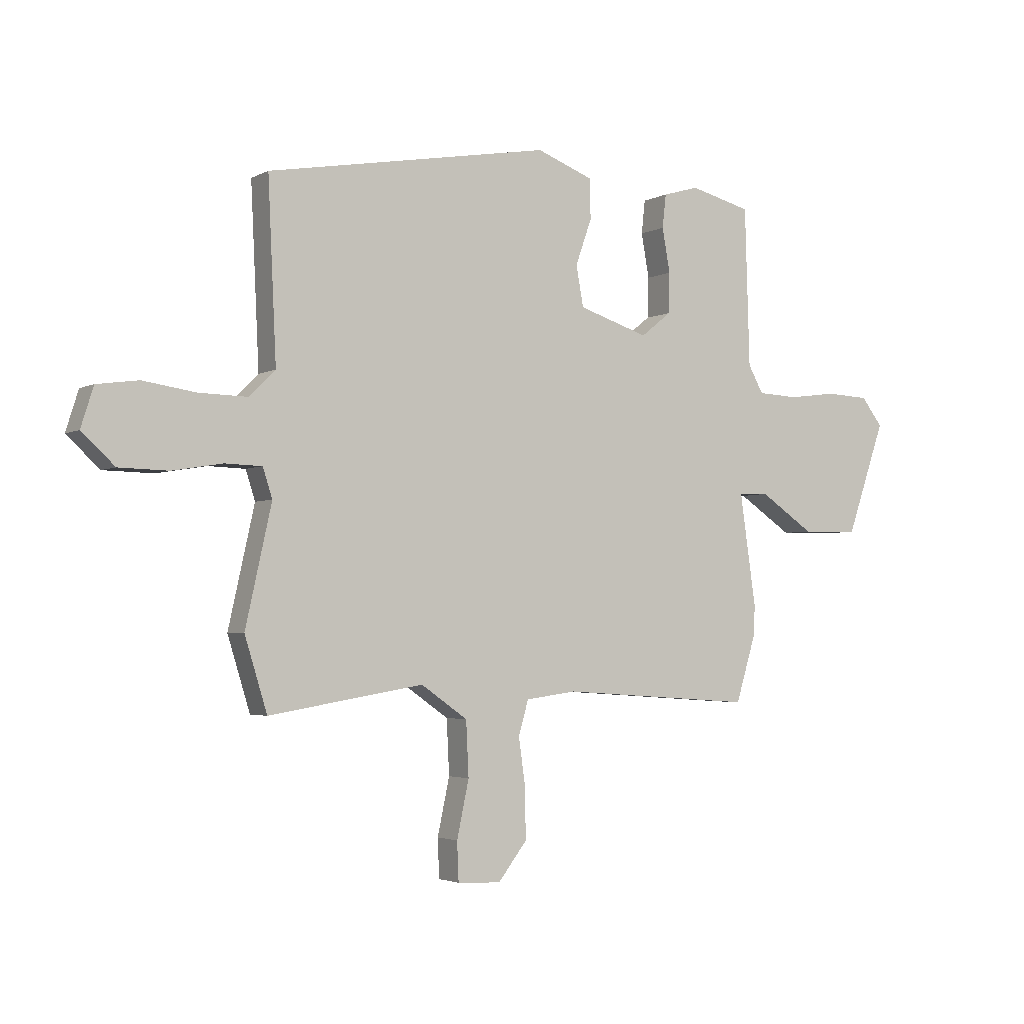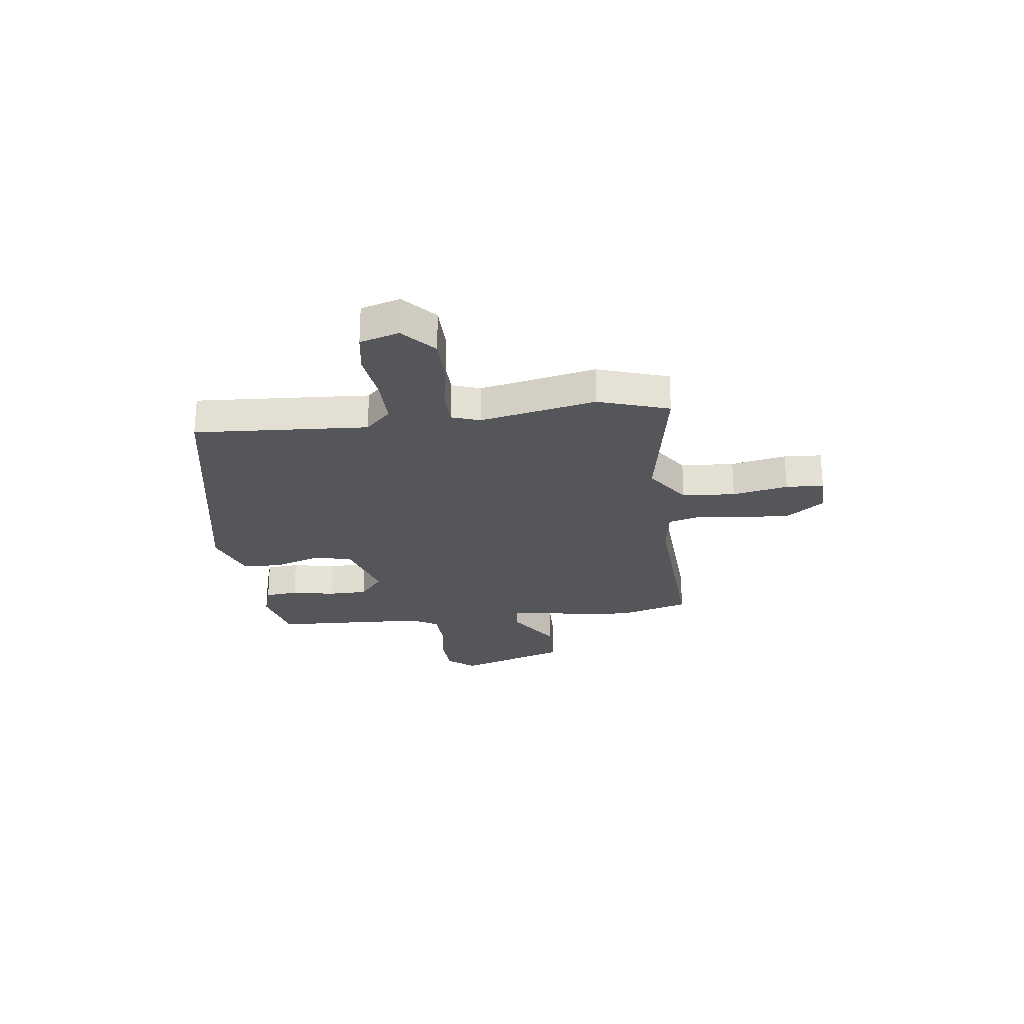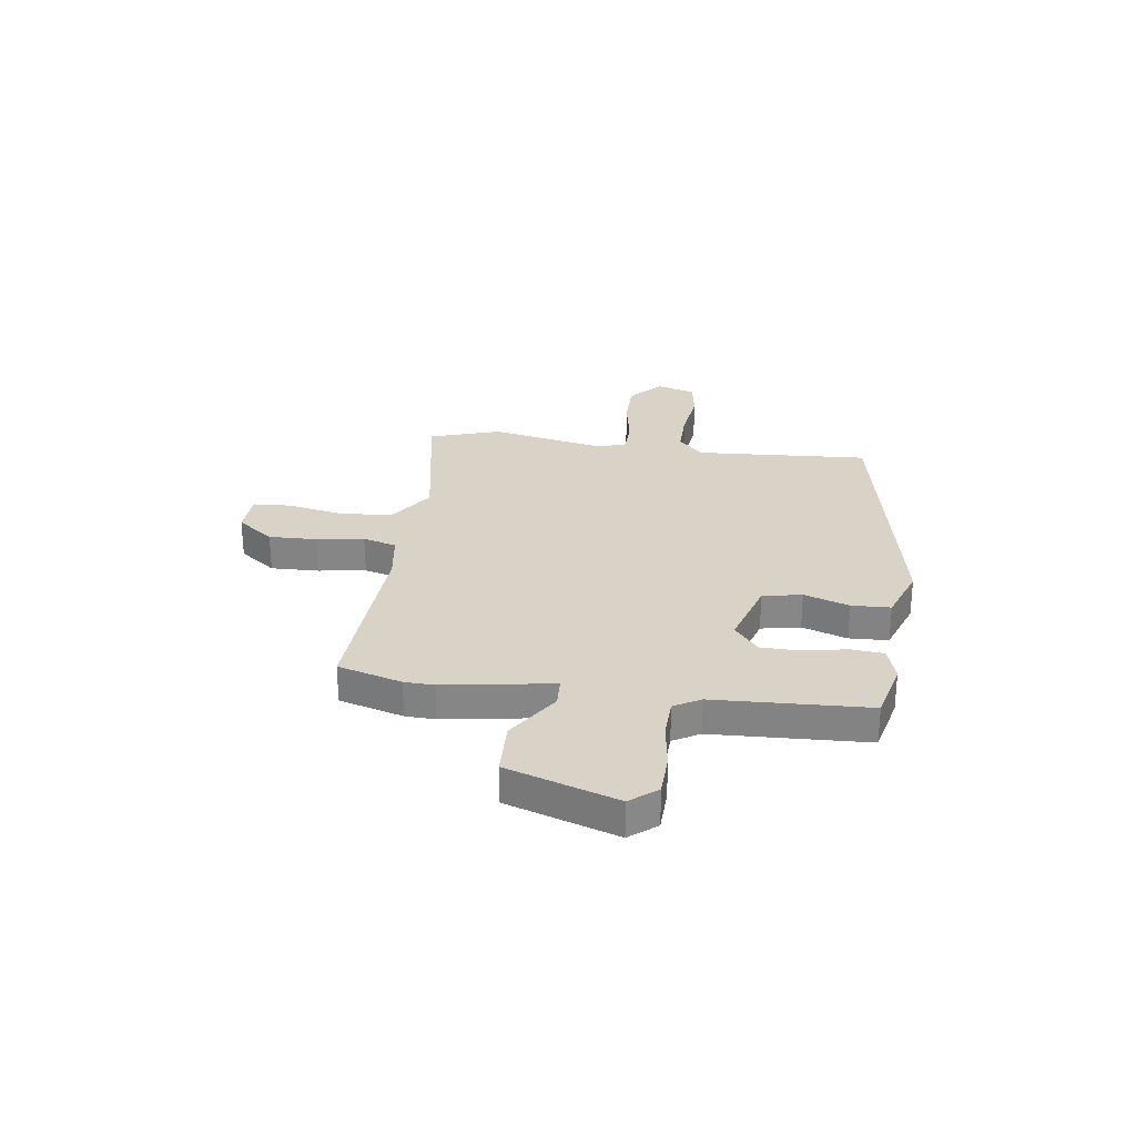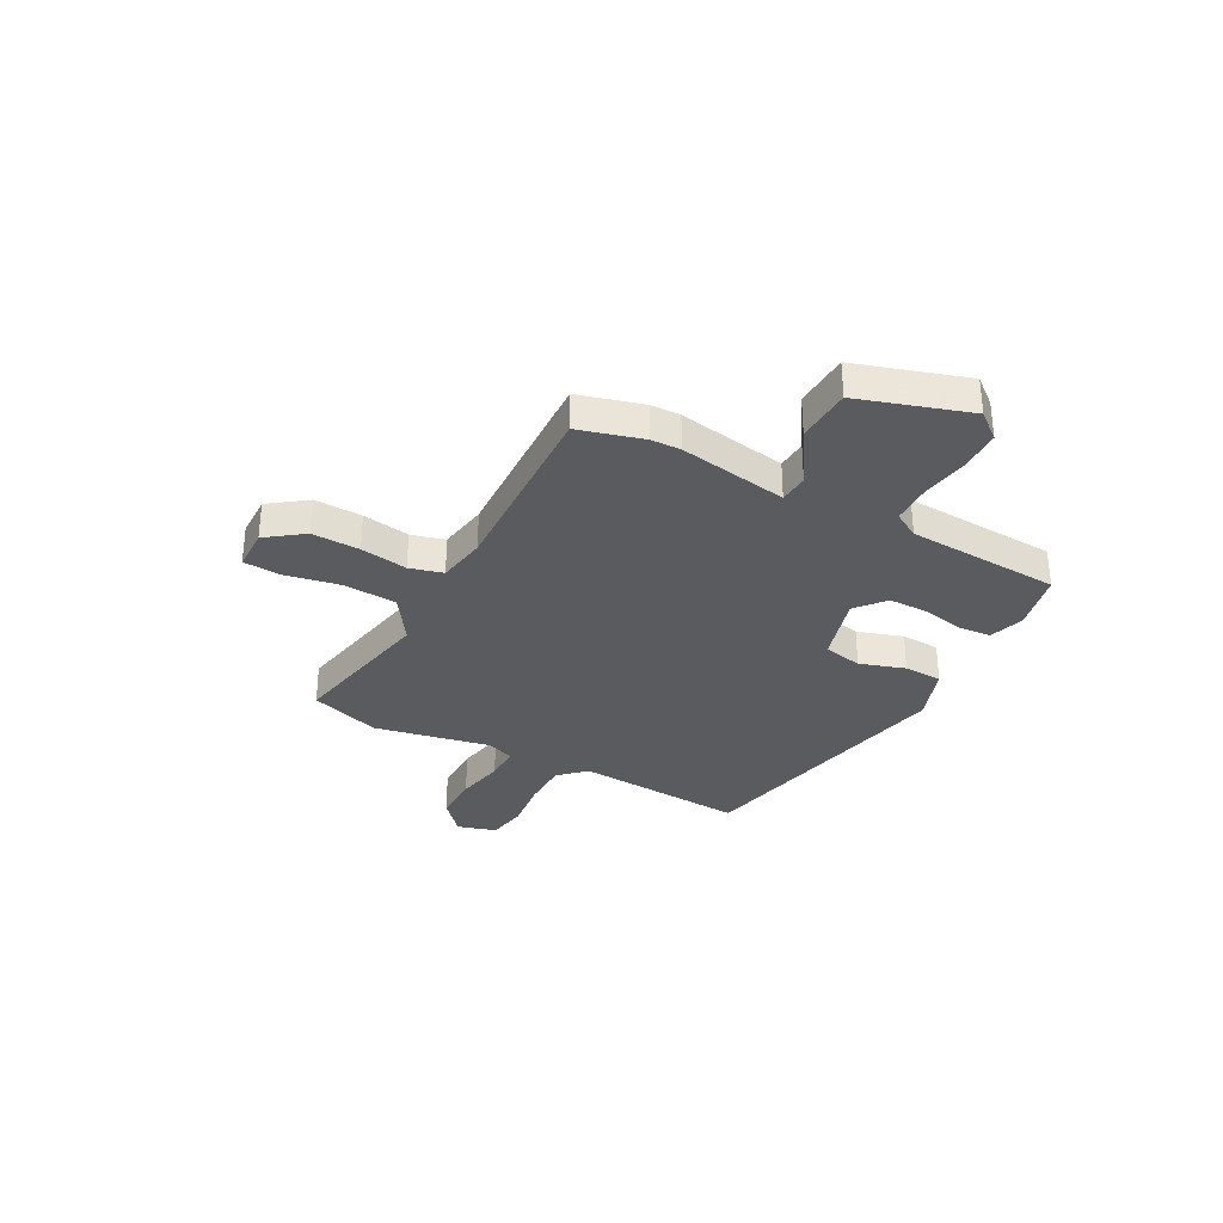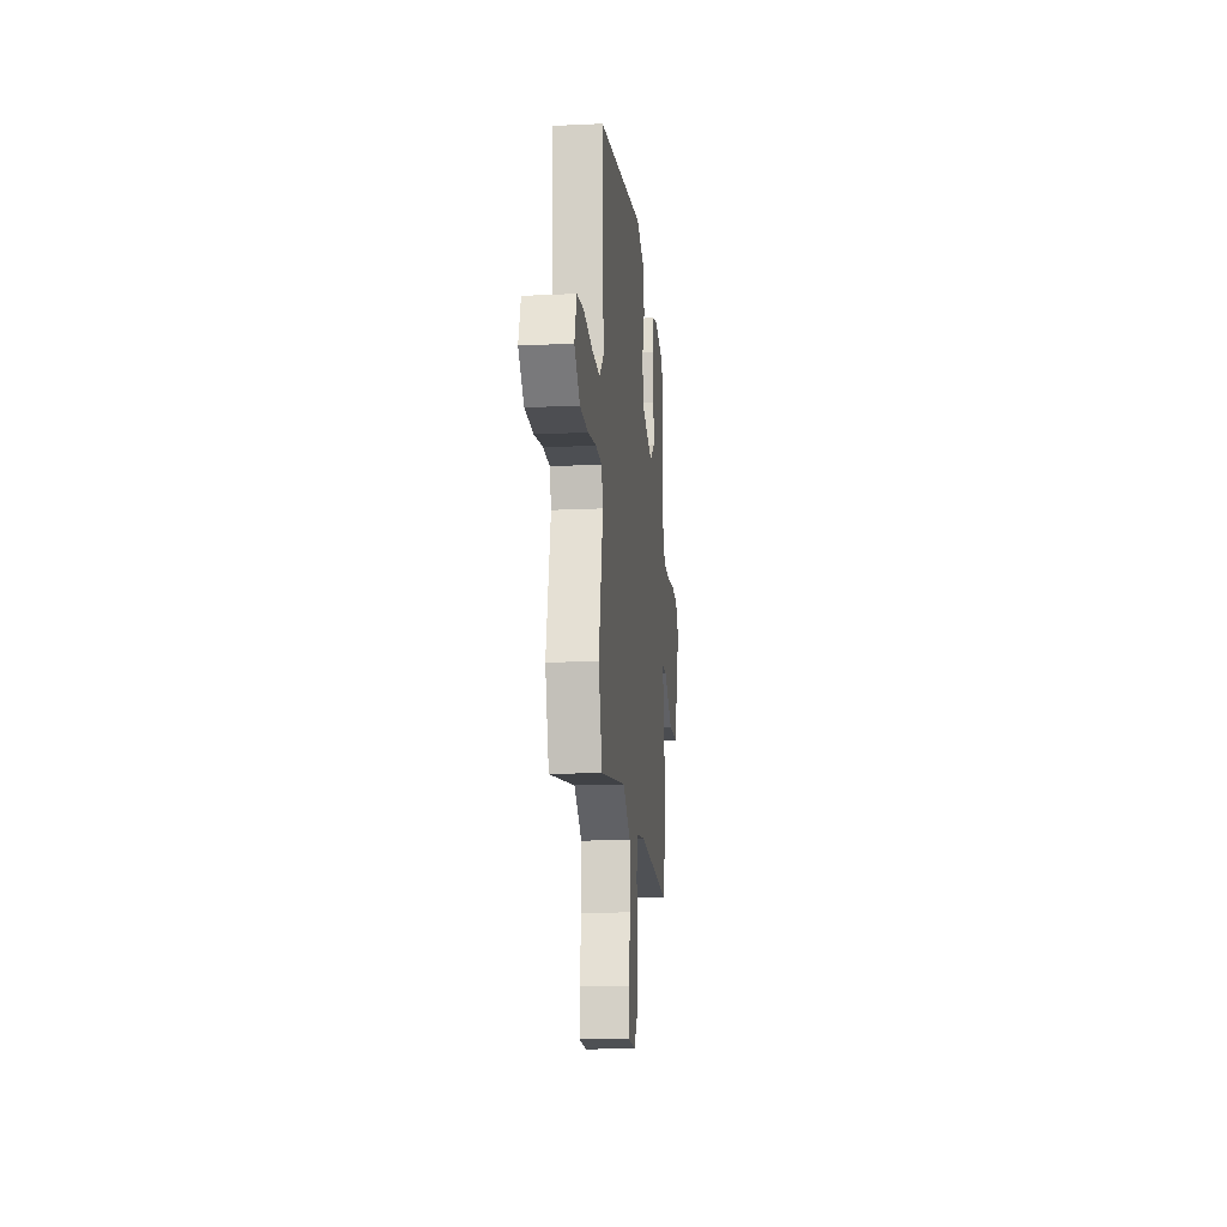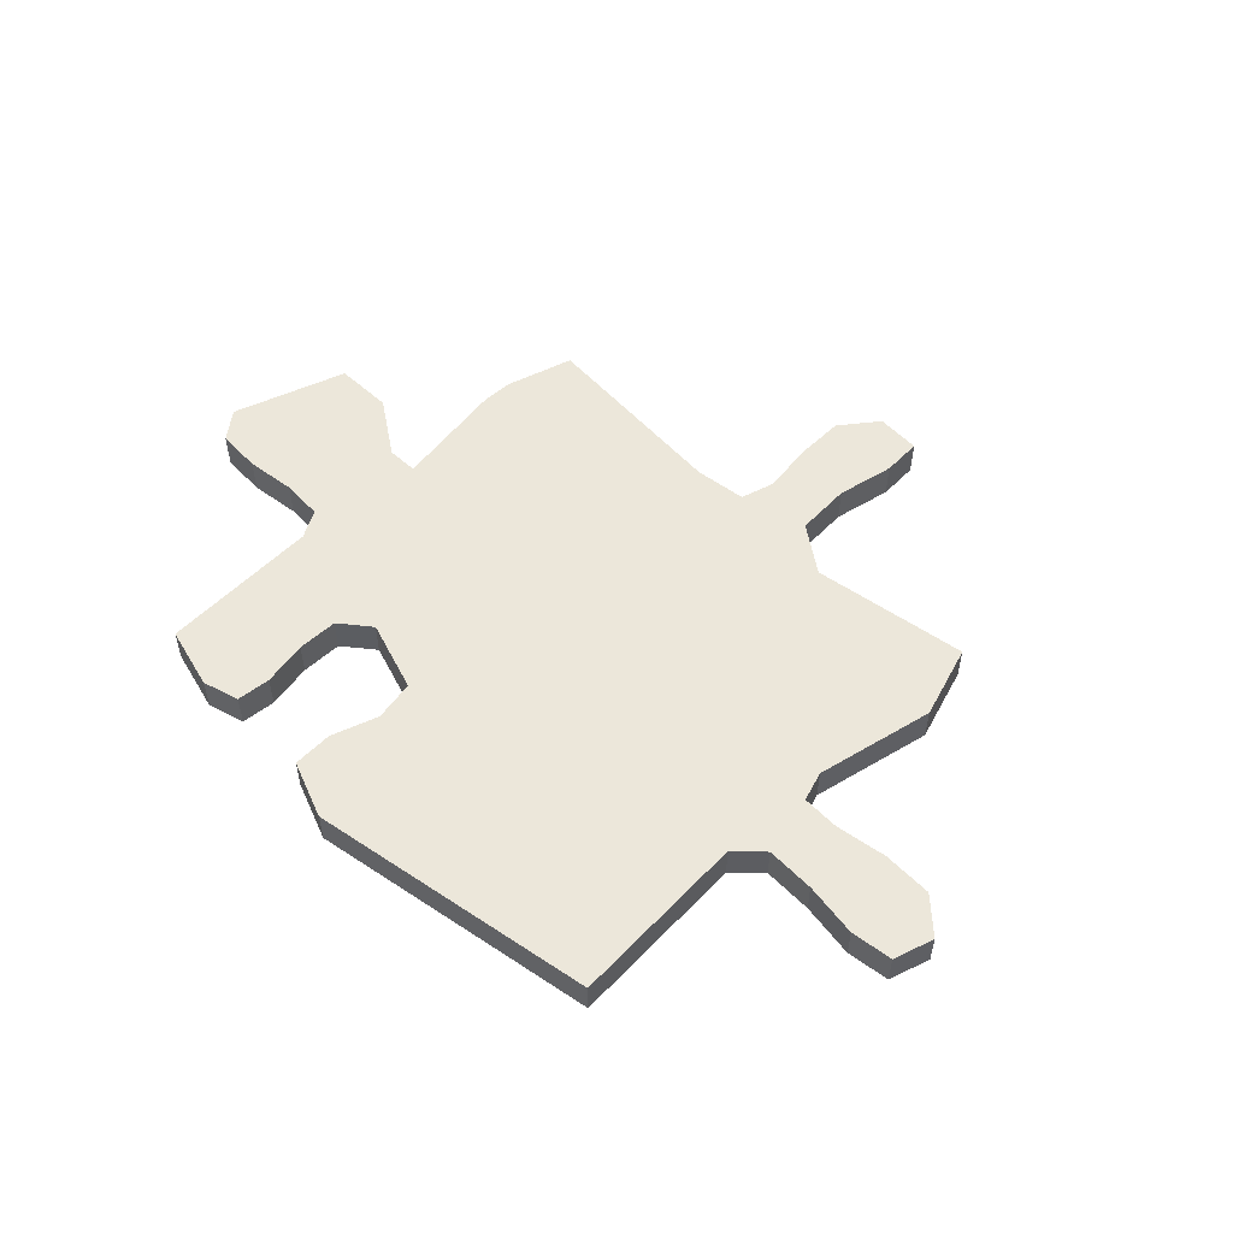
<metadata>
{"format":"obj","ext":"obj","renderer":"f3d","projection":"perspective","resolution":1024,"background":"white","views":[{"elev":-3.1,"azim":149.0,"up":"+Z"},{"elev":-25.1,"azim":96.3,"up":"+Y"},{"elev":28.0,"azim":-83.0,"up":"+Y"},{"elev":-32.6,"azim":-119.7,"up":"+Y"},{"elev":-15.9,"azim":95.7,"up":"+Z"},{"elev":53.8,"azim":45.2,"up":"+Y"}]}
</metadata>
<code>
v 0.532 0.07 -0.396
v 0.489 0.07 -0.535
v 0.193 0.07 -0.486
v 0.104 0.07 -0.548
v 0.099 0.07 -0.652
v 0.122 0.07 -0.76
v 0.119 0.07 -0.834
v 0.036 0.07 -0.838
v -0.019 0.07 -0.767
v -0.018 0.07 -0.673
v -0.005 0.07 -0.58
v -0.024 0.07 -0.515
v -0.121 0.07 -0.502
v -0.492 0.07 -0.527
v -0.53 0.07 -0.402
v -0.533 0.07 -0.344
v -0.502 0.07 -0.13
v -0.56 0.07 -0.128
v -0.664 0.07 -0.198
v -0.773 0.07 -0.196
v -0.847 0.07 0.018
v -0.806 0.07 0.071
v -0.723 0.07 0.075
v -0.63 0.07 0.063
v -0.553 0.07 0.067
v -0.524 0.07 0.119
v -0.515 0.07 0.421
v -0.398 0.07 0.451
v -0.329 0.07 0.431
v -0.322 0.07 0.367
v -0.337 0.07 0.283
v -0.335 0.07 0.206
v -0.277 0.07 0.16
v -0.143 0.07 0.203
v -0.129 0.07 0.28
v -0.16 0.07 0.368
v -0.158 0.07 0.444
v -0.05 0.07 0.485
v 0.493 0.07 0.389
v 0.477 0.07 0.05
v 0.527 0.07 0.001
v 0.619 0.07 0.003
v 0.721 0.07 0.018
v 0.8 0.07 0.007
v 0.824 0.07 -0.069
v 0.761 0.07 -0.127
v 0.667 0.07 -0.129
v 0.571 0.07 -0.113
v 0.5 0.07 -0.115
v 0.482 0.07 -0.171
v 0.532 0 -0.396
v 0.489 0 -0.535
v 0.193 0 -0.486
v 0.104 0 -0.548
v 0.099 0 -0.652
v 0.122 0 -0.76
v 0.119 0 -0.834
v 0.036 0 -0.838
v -0.019 0 -0.767
v -0.018 0 -0.673
v -0.005 0 -0.58
v -0.024 0 -0.515
v -0.121 0 -0.502
v -0.492 0 -0.527
v -0.53 0 -0.402
v -0.533 0 -0.344
v -0.502 0 -0.13
v -0.56 0 -0.128
v -0.664 0 -0.198
v -0.773 0 -0.196
v -0.847 0 0.018
v -0.806 0 0.071
v -0.723 0 0.075
v -0.63 0 0.063
v -0.553 0 0.067
v -0.524 0 0.119
v -0.515 0 0.421
v -0.398 0 0.451
v -0.329 0 0.431
v -0.322 0 0.367
v -0.337 0 0.283
v -0.335 0 0.206
v -0.277 0 0.16
v -0.143 0 0.203
v -0.129 0 0.28
v -0.16 0 0.368
v -0.158 0 0.444
v -0.05 0 0.485
v 0.493 0 0.389
v 0.477 0 0.05
v 0.527 0 0.001
v 0.619 0 0.003
v 0.721 0 0.018
v 0.8 0 0.007
v 0.824 0 -0.069
v 0.761 0 -0.127
v 0.667 0 -0.129
v 0.571 0 -0.113
v 0.5 0 -0.115
v 0.482 0 -0.171
f 46 47 48
f 45 46 48
f 44 45 48
f 43 44 48
f 42 43 48
f 41 42 48 49
f 40 41 49 50
f 38 39 40
f 37 38 40
f 36 37 40
f 35 36 40
f 34 35 40 50
f 29 30 31
f 28 29 31
f 27 28 31
f 26 27 31
f 25 26 31 32
f 22 23 24
f 21 22 24
f 20 21 24
f 19 20 24
f 18 19 24
f 17 18 24 25
f 15 16 17
f 14 15 17
f 13 14 17
f 25 32 33
f 17 25 33
f 13 17 33
f 12 13 33
f 9 10 11
f 8 9 11
f 7 8 11
f 6 7 11
f 5 6 11
f 4 5 11 12
f 1 2 3
f 50 1 3
f 34 50 3
f 33 34 3
f 3 4 12 33
f 98 97 96
f 98 96 95
f 98 95 94
f 98 94 93
f 98 93 92
f 99 98 92 91
f 100 99 91 90
f 90 89 88
f 90 88 87
f 90 87 86
f 90 86 85
f 100 90 85 84
f 81 80 79
f 81 79 78
f 81 78 77
f 81 77 76
f 82 81 76 75
f 74 73 72
f 74 72 71
f 74 71 70
f 74 70 69
f 74 69 68
f 75 74 68 67
f 67 66 65
f 67 65 64
f 67 64 63
f 83 82 75
f 83 75 67
f 83 67 63
f 83 63 62
f 61 60 59
f 61 59 58
f 61 58 57
f 61 57 56
f 61 56 55
f 62 61 55 54
f 53 52 51
f 53 51 100
f 53 100 84
f 53 84 83
f 83 62 54 53
f 1 51 52 2
f 2 52 53 3
f 3 53 54 4
f 4 54 55 5
f 5 55 56 6
f 6 56 57 7
f 7 57 58 8
f 8 58 59 9
f 9 59 60 10
f 10 60 61 11
f 11 61 62 12
f 12 62 63 13
f 13 63 64 14
f 14 64 65 15
f 15 65 66 16
f 16 66 67 17
f 17 67 68 18
f 18 68 69 19
f 19 69 70 20
f 20 70 71 21
f 21 71 72 22
f 22 72 73 23
f 23 73 74 24
f 24 74 75 25
f 25 75 76 26
f 26 76 77 27
f 27 77 78 28
f 28 78 79 29
f 29 79 80 30
f 30 80 81 31
f 31 81 82 32
f 32 82 83 33
f 33 83 84 34
f 34 84 85 35
f 35 85 86 36
f 36 86 87 37
f 37 87 88 38
f 38 88 89 39
f 39 89 90 40
f 40 90 91 41
f 41 91 92 42
f 42 92 93 43
f 43 93 94 44
f 44 94 95 45
f 45 95 96 46
f 46 96 97 47
f 47 97 98 48
f 48 98 99 49
f 49 99 100 50
f 50 100 51 1

</code>
